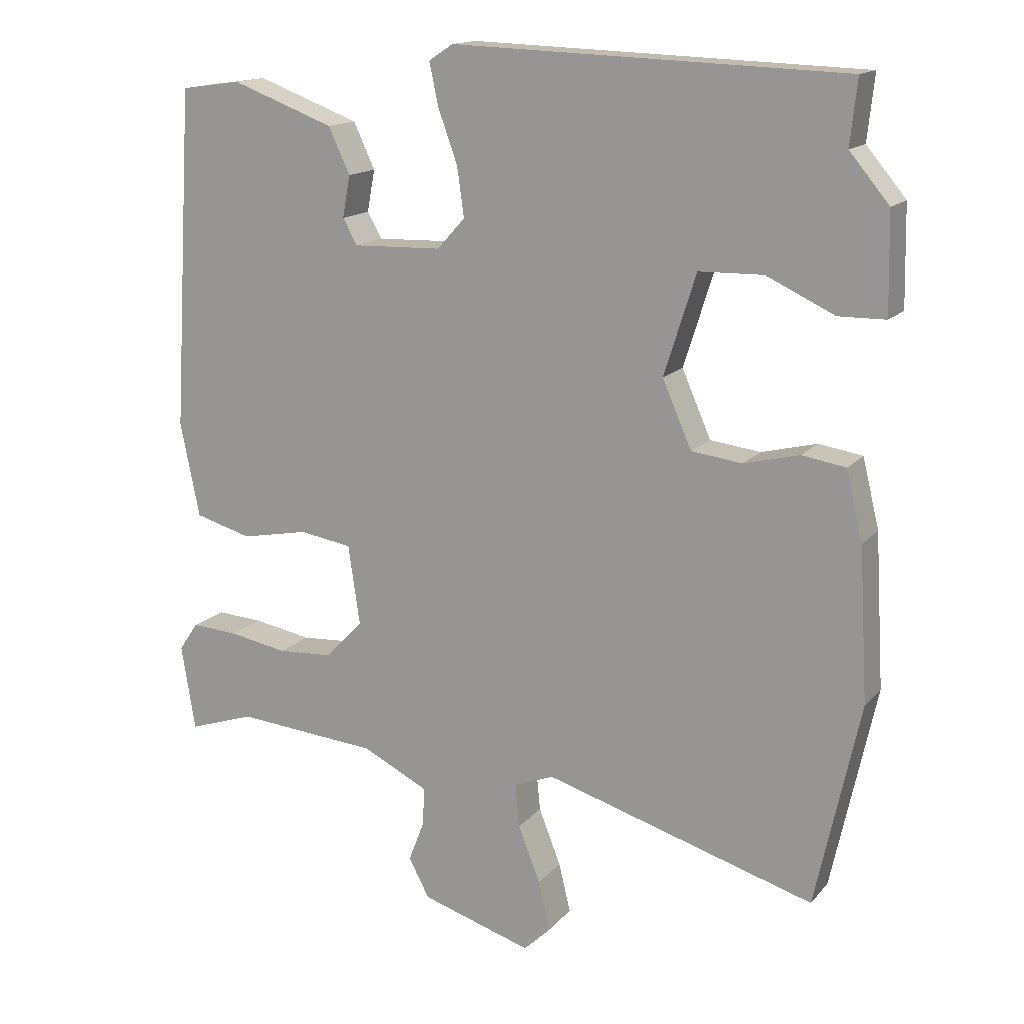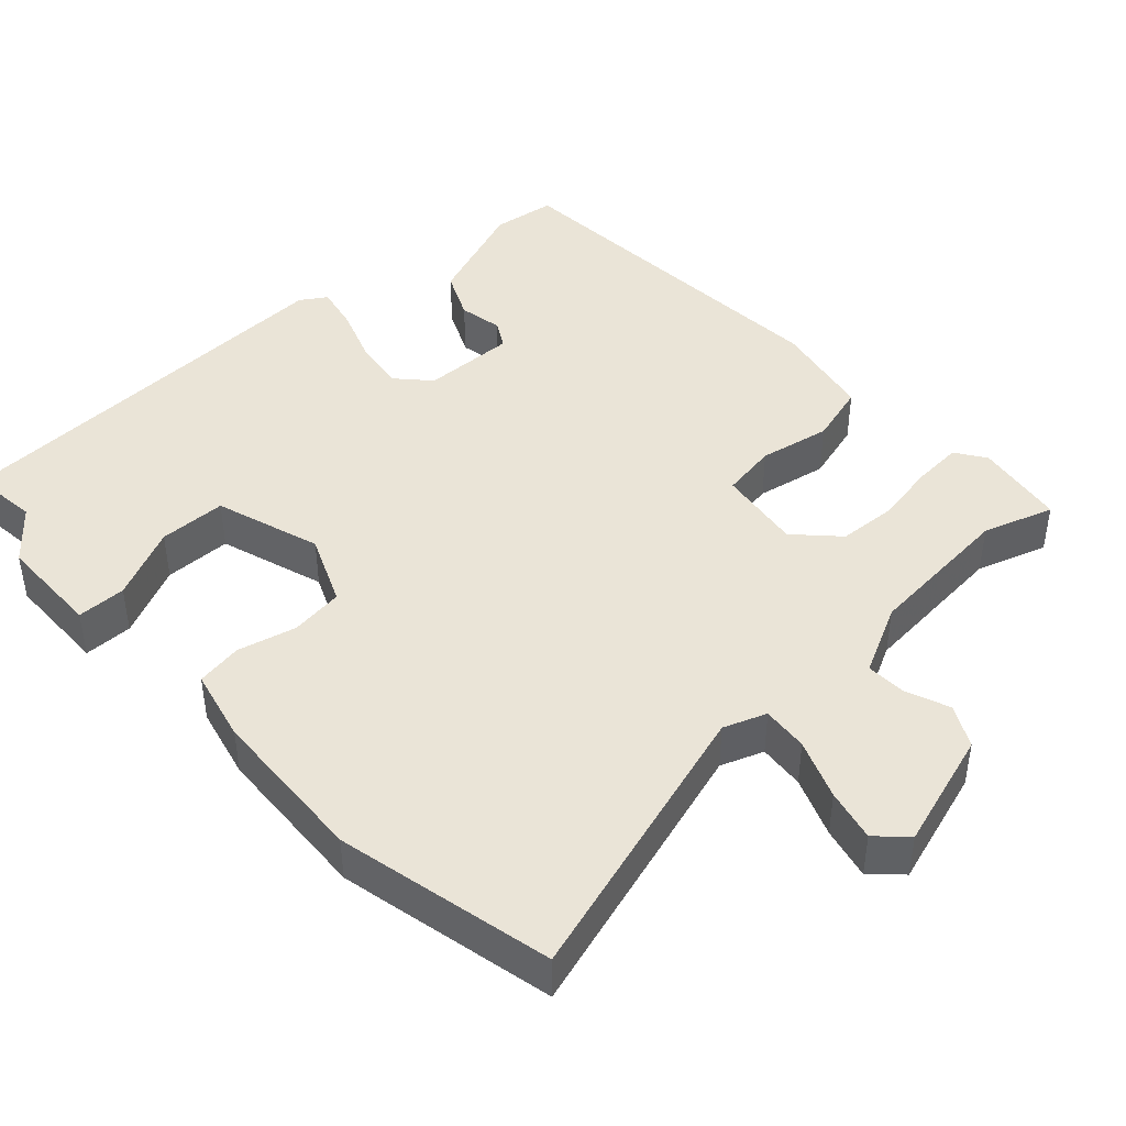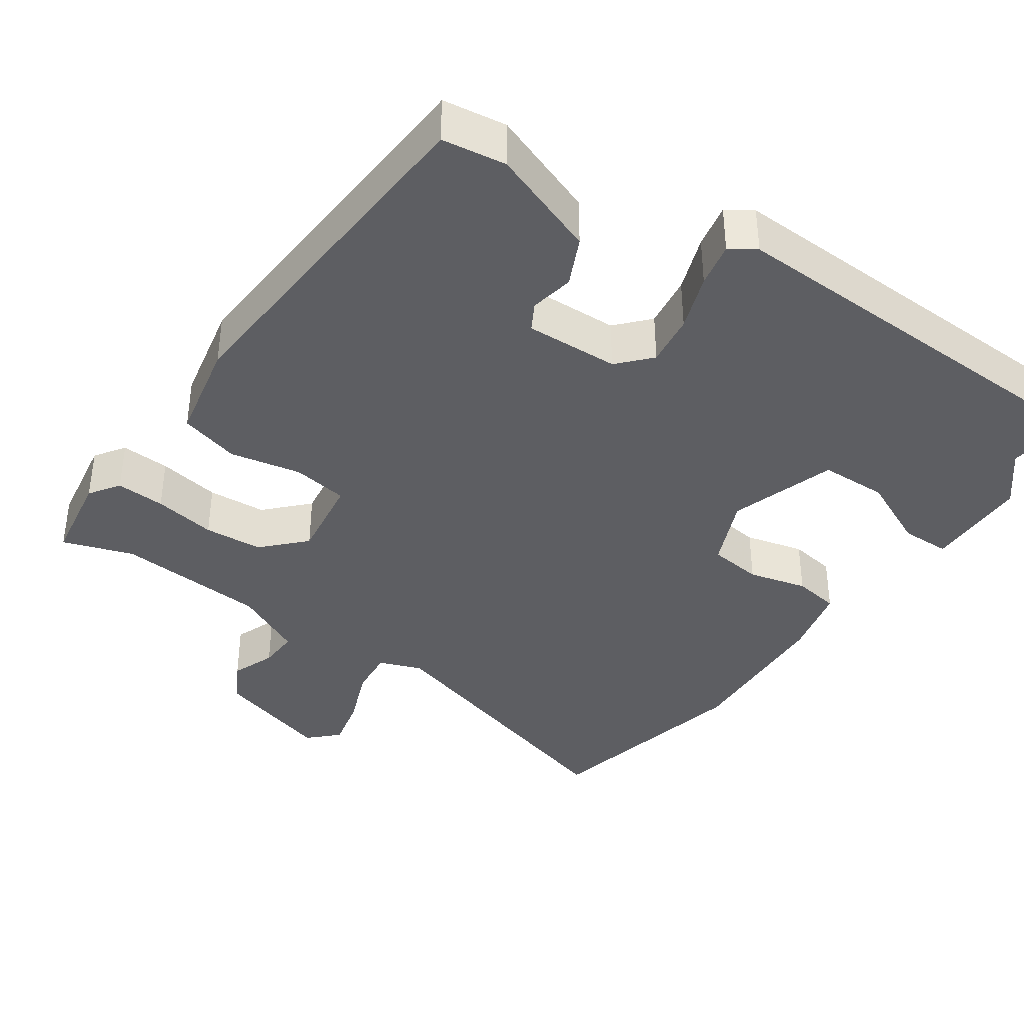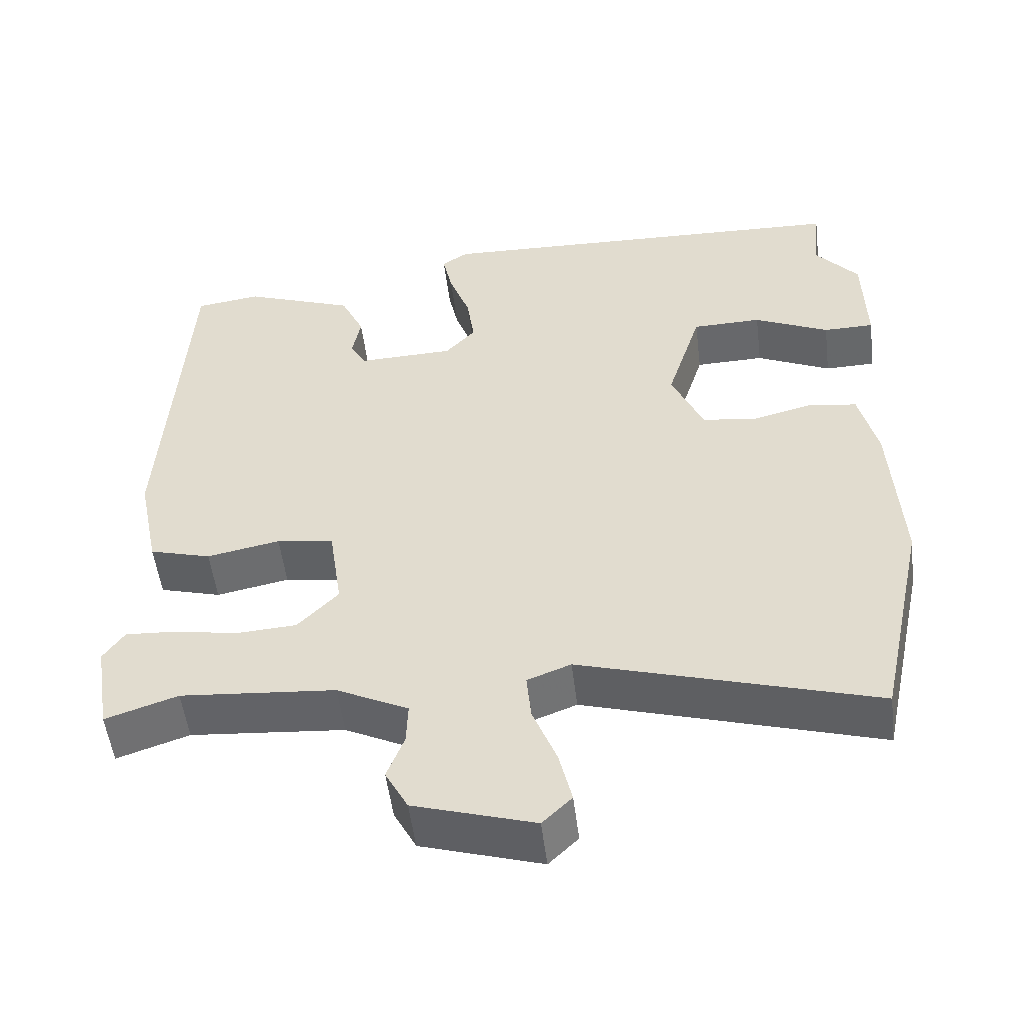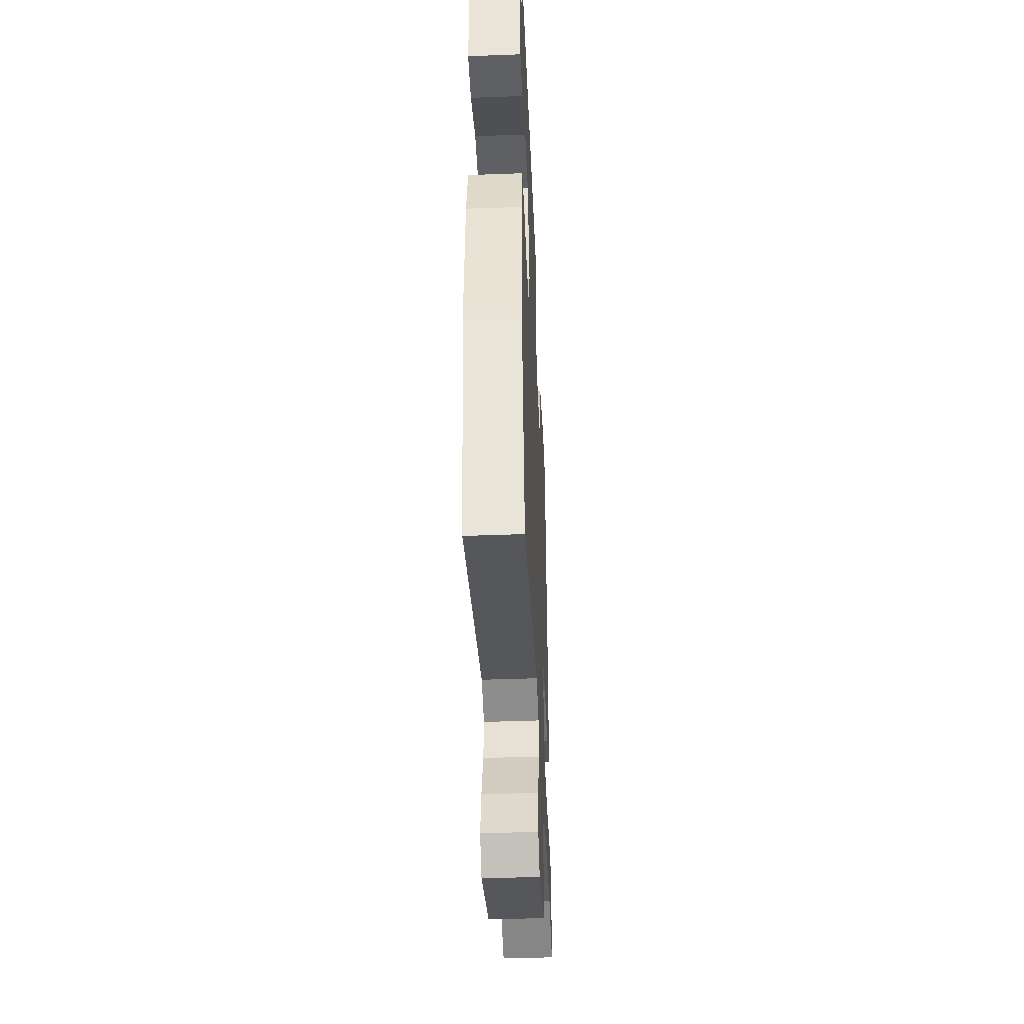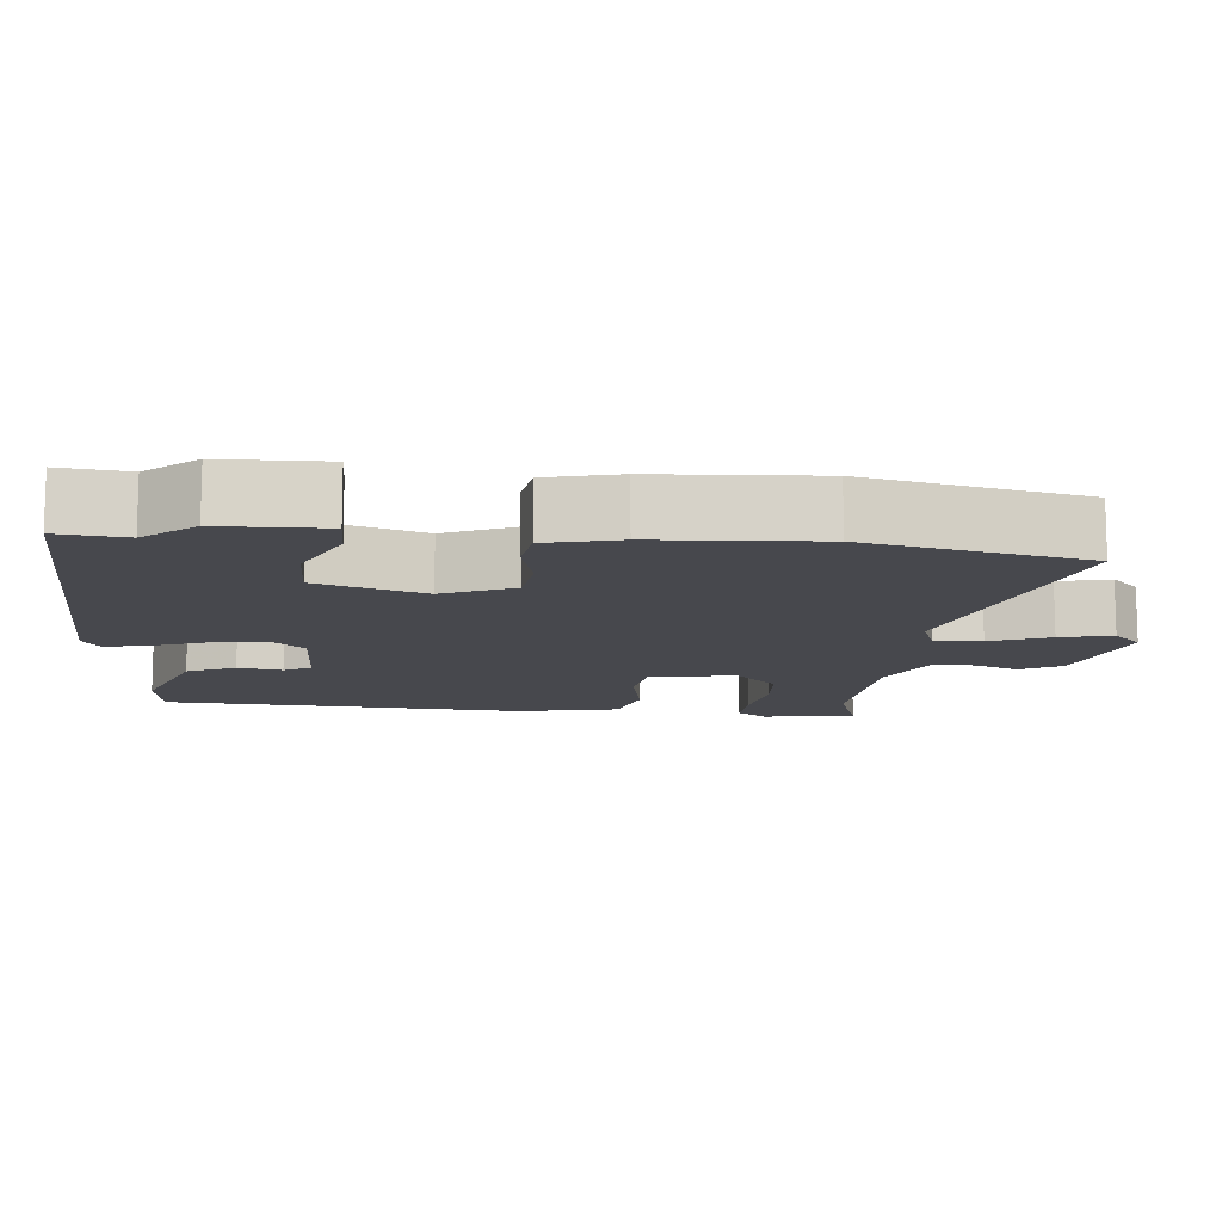
<metadata>
{"format":"obj","ext":"obj","renderer":"f3d","projection":"perspective","resolution":1024,"background":"white","views":[{"elev":15.2,"azim":26.0,"up":"+Z"},{"elev":43.8,"azim":137.1,"up":"+Y"},{"elev":-38.4,"azim":-34.7,"up":"+Y"},{"elev":-52.1,"azim":7.0,"up":"+Z"},{"elev":-43.9,"azim":92.5,"up":"+Z"},{"elev":-11.9,"azim":84.7,"up":"+Y"}]}
</metadata>
<code>
v 0.543 0.07 -0.302
v 0.479 0.07 -0.598
v 0.089 0.07 -0.482
v 0.031 0.07 -0.504
v 0.037 0.07 -0.567
v 0.069 0.07 -0.648
v 0.086 0.07 -0.719
v 0.047 0.07 -0.757
v -0.113 0.07 -0.708
v -0.143 0.07 -0.652
v -0.12 0.07 -0.592
v -0.118 0.07 -0.537
v -0.213 0.07 -0.49
v -0.419 0.07 -0.473
v -0.515 0.07 -0.505
v -0.535 0.07 -0.381
v -0.507 0.07 -0.34
v -0.44 0.07 -0.344
v -0.355 0.07 -0.359
v -0.275 0.07 -0.354
v -0.221 0.07 -0.298
v -0.238 0.07 -0.182
v -0.314 0.07 -0.17
v -0.411 0.07 -0.189
v -0.493 0.07 -0.166
v -0.521 0.07 -0.029
v -0.491 0.07 0.463
v -0.404 0.07 0.475
v -0.256 0.07 0.42
v -0.225 0.07 0.354
v -0.236 0.07 0.294
v -0.215 0.07 0.257
v -0.087 0.07 0.261
v -0.047 0.07 0.305
v -0.057 0.07 0.376
v -0.085 0.07 0.453
v -0.098 0.07 0.514
v -0.063 0.07 0.537
v 0.502 0.07 0.517
v 0.492 0.07 0.424
v 0.549 0.07 0.356
v 0.552 0.07 0.214
v 0.485 0.07 0.213
v 0.386 0.07 0.259
v 0.294 0.07 0.257
v 0.248 0.07 0.112
v 0.29 0.07 0.016
v 0.363 0.07 0.007
v 0.443 0.07 0.027
v 0.506 0.07 0.017
v 0.53 0.07 -0.082
v 0.543 0 -0.302
v 0.479 0 -0.598
v 0.089 0 -0.482
v 0.031 0 -0.504
v 0.037 0 -0.567
v 0.069 0 -0.648
v 0.086 0 -0.719
v 0.047 0 -0.757
v -0.113 0 -0.708
v -0.143 0 -0.652
v -0.12 0 -0.592
v -0.118 0 -0.537
v -0.213 0 -0.49
v -0.419 0 -0.473
v -0.515 0 -0.505
v -0.535 0 -0.381
v -0.507 0 -0.34
v -0.44 0 -0.344
v -0.355 0 -0.359
v -0.275 0 -0.354
v -0.221 0 -0.298
v -0.238 0 -0.182
v -0.314 0 -0.17
v -0.411 0 -0.189
v -0.493 0 -0.166
v -0.521 0 -0.029
v -0.491 0 0.463
v -0.404 0 0.475
v -0.256 0 0.42
v -0.225 0 0.354
v -0.236 0 0.294
v -0.215 0 0.257
v -0.087 0 0.261
v -0.047 0 0.305
v -0.057 0 0.376
v -0.085 0 0.453
v -0.098 0 0.514
v -0.063 0 0.537
v 0.502 0 0.517
v 0.492 0 0.424
v 0.549 0 0.356
v 0.552 0 0.214
v 0.485 0 0.213
v 0.386 0 0.259
v 0.294 0 0.257
v 0.248 0 0.112
v 0.29 0 0.016
v 0.363 0 0.007
v 0.443 0 0.027
v 0.506 0 0.017
v 0.53 0 -0.082
f 48 49 50 51
f 47 48 51 1
f 41 42 43 44
f 40 41 44 45
f 39 40 45
f 38 39 45
f 35 36 37 38
f 34 35 38 45
f 33 34 45 46
f 28 29 30 31
f 28 31 32
f 27 28 32
f 26 27 32
f 23 24 25 26
f 22 23 26 32
f 21 22 32 33
f 16 17 18 19
f 14 15 16 19
f 13 14 19 20
f 12 13 20 21
f 8 9 10 11
f 8 11 12
f 5 6 7 8
f 4 5 8 12
f 3 4 12 21
f 47 1 2 3
f 33 46 47
f 3 21 33 47
f 102 101 100 99
f 52 102 99 98
f 95 94 93 92
f 96 95 92 91
f 96 91 90
f 96 90 89
f 89 88 87 86
f 96 89 86 85
f 97 96 85 84
f 82 81 80 79
f 83 82 79
f 83 79 78
f 83 78 77
f 77 76 75 74
f 83 77 74 73
f 84 83 73 72
f 70 69 68 67
f 70 67 66 65
f 71 70 65 64
f 72 71 64 63
f 62 61 60 59
f 63 62 59
f 59 58 57 56
f 63 59 56 55
f 72 63 55 54
f 54 53 52 98
f 98 97 84
f 98 84 72 54
f 1 52 53 2
f 2 53 54 3
f 3 54 55 4
f 4 55 56 5
f 5 56 57 6
f 6 57 58 7
f 7 58 59 8
f 8 59 60 9
f 9 60 61 10
f 10 61 62 11
f 11 62 63 12
f 12 63 64 13
f 13 64 65 14
f 14 65 66 15
f 15 66 67 16
f 16 67 68 17
f 17 68 69 18
f 18 69 70 19
f 19 70 71 20
f 20 71 72 21
f 21 72 73 22
f 22 73 74 23
f 23 74 75 24
f 24 75 76 25
f 25 76 77 26
f 26 77 78 27
f 27 78 79 28
f 28 79 80 29
f 29 80 81 30
f 30 81 82 31
f 31 82 83 32
f 32 83 84 33
f 33 84 85 34
f 34 85 86 35
f 35 86 87 36
f 36 87 88 37
f 37 88 89 38
f 38 89 90 39
f 39 90 91 40
f 40 91 92 41
f 41 92 93 42
f 42 93 94 43
f 43 94 95 44
f 44 95 96 45
f 45 96 97 46
f 46 97 98 47
f 47 98 99 48
f 48 99 100 49
f 49 100 101 50
f 50 101 102 51
f 51 102 52 1

</code>
